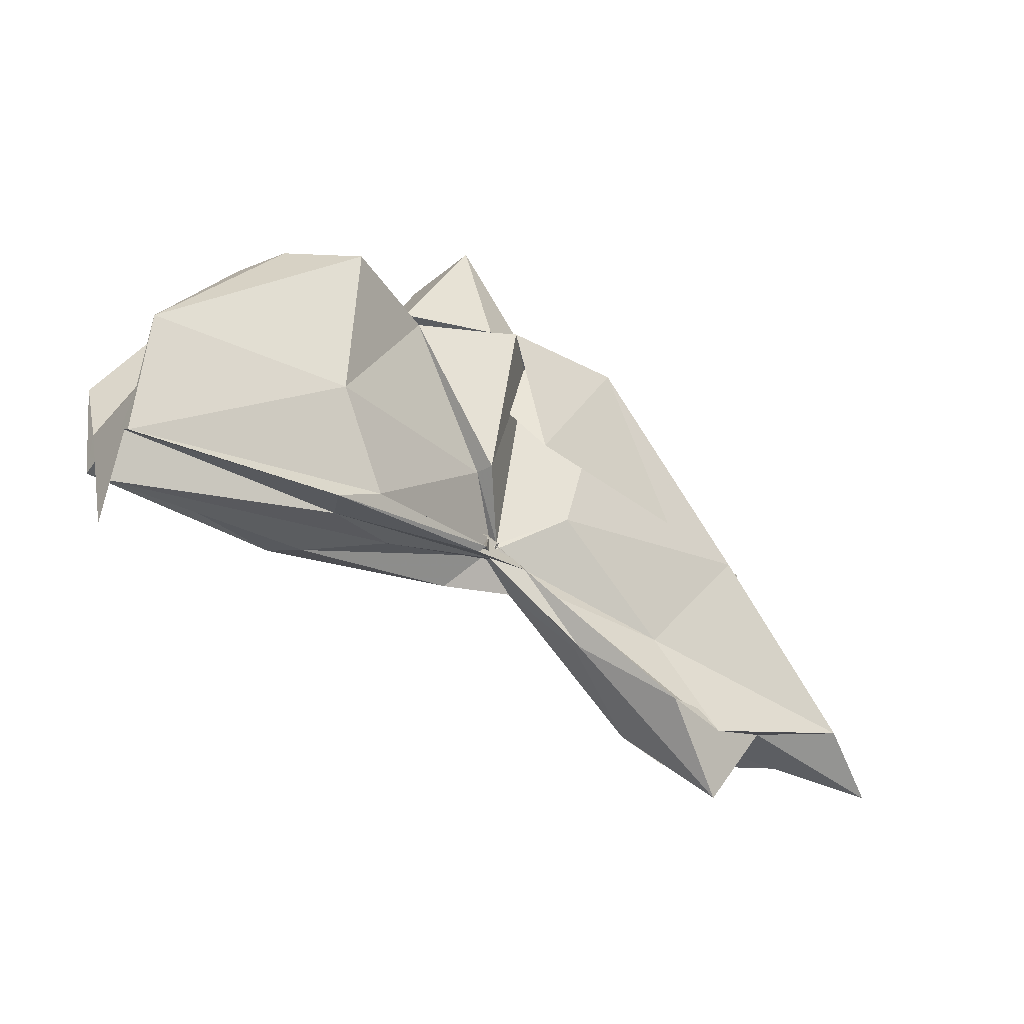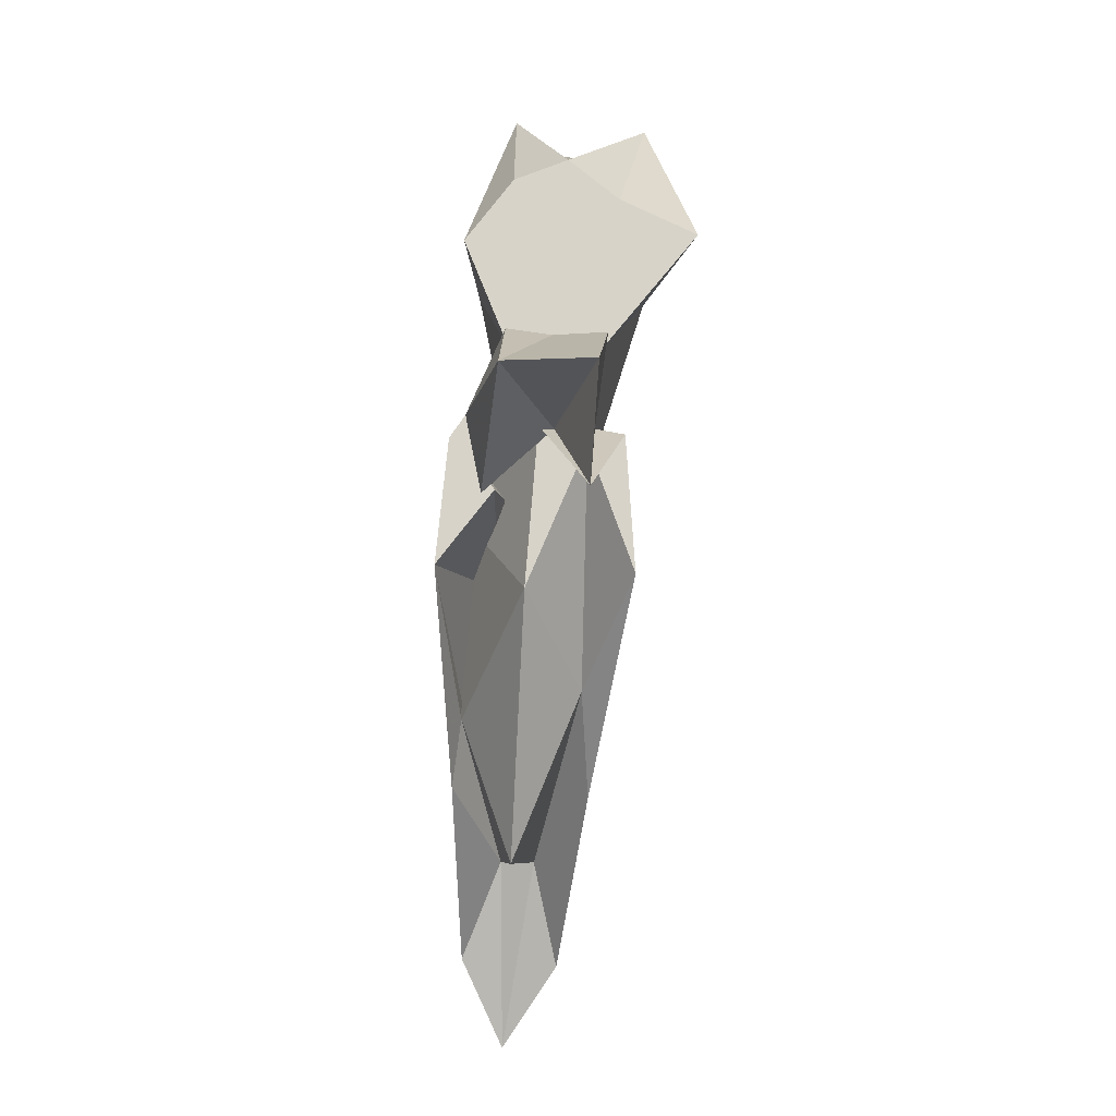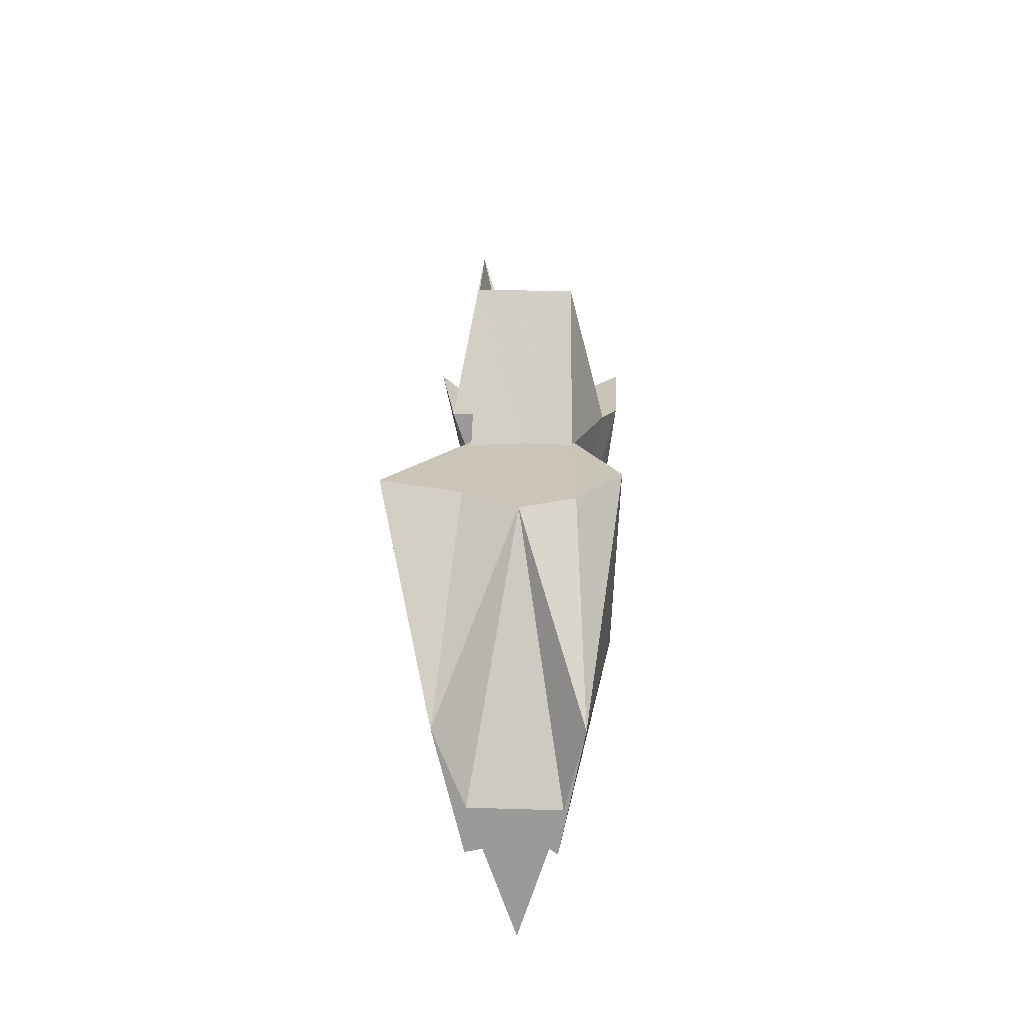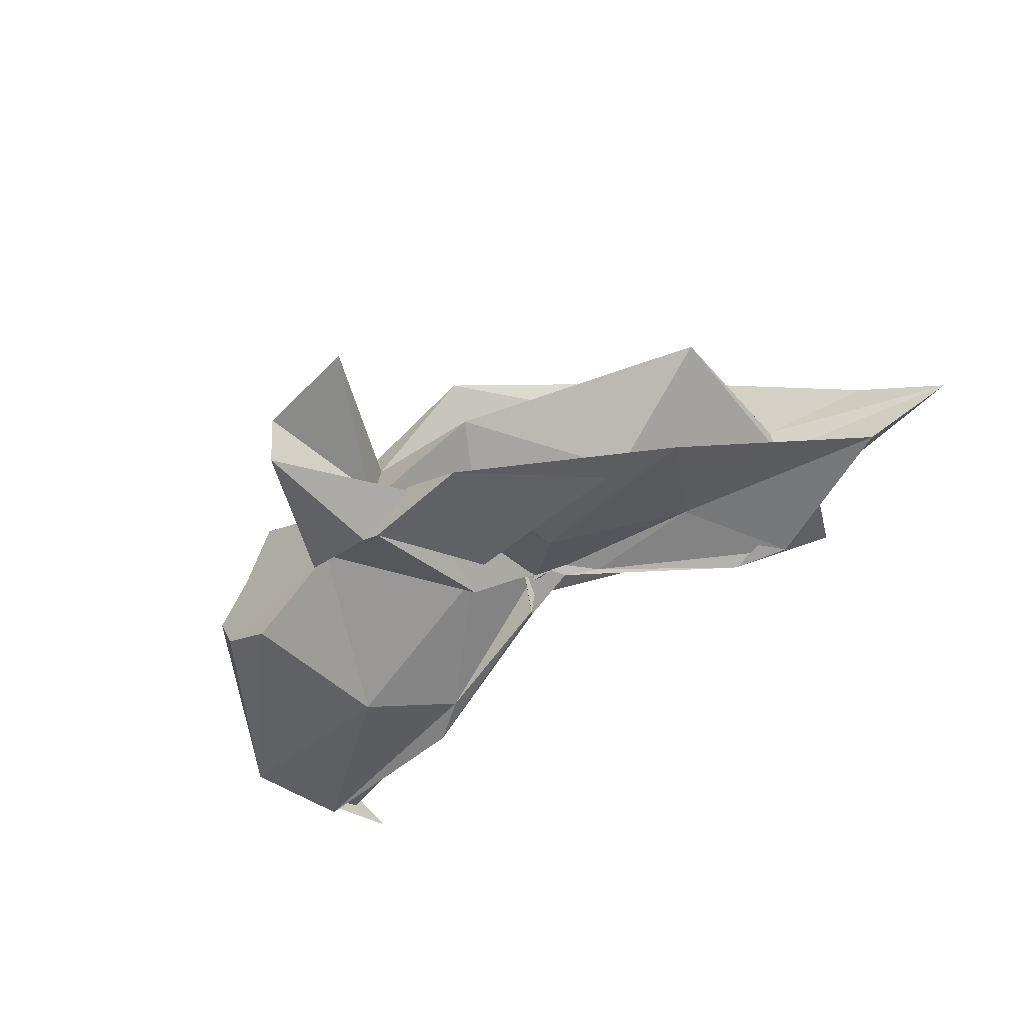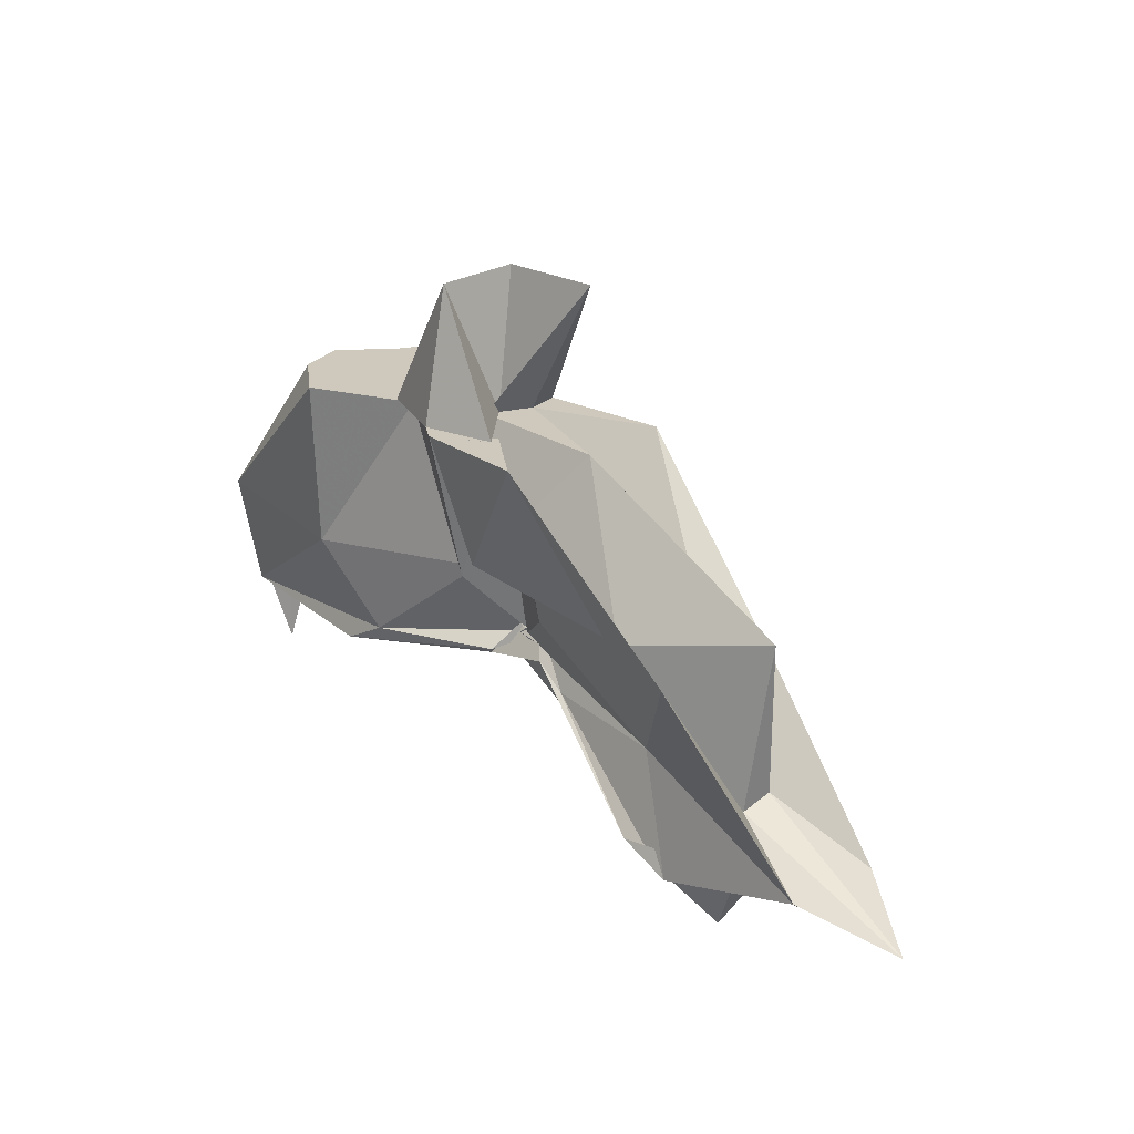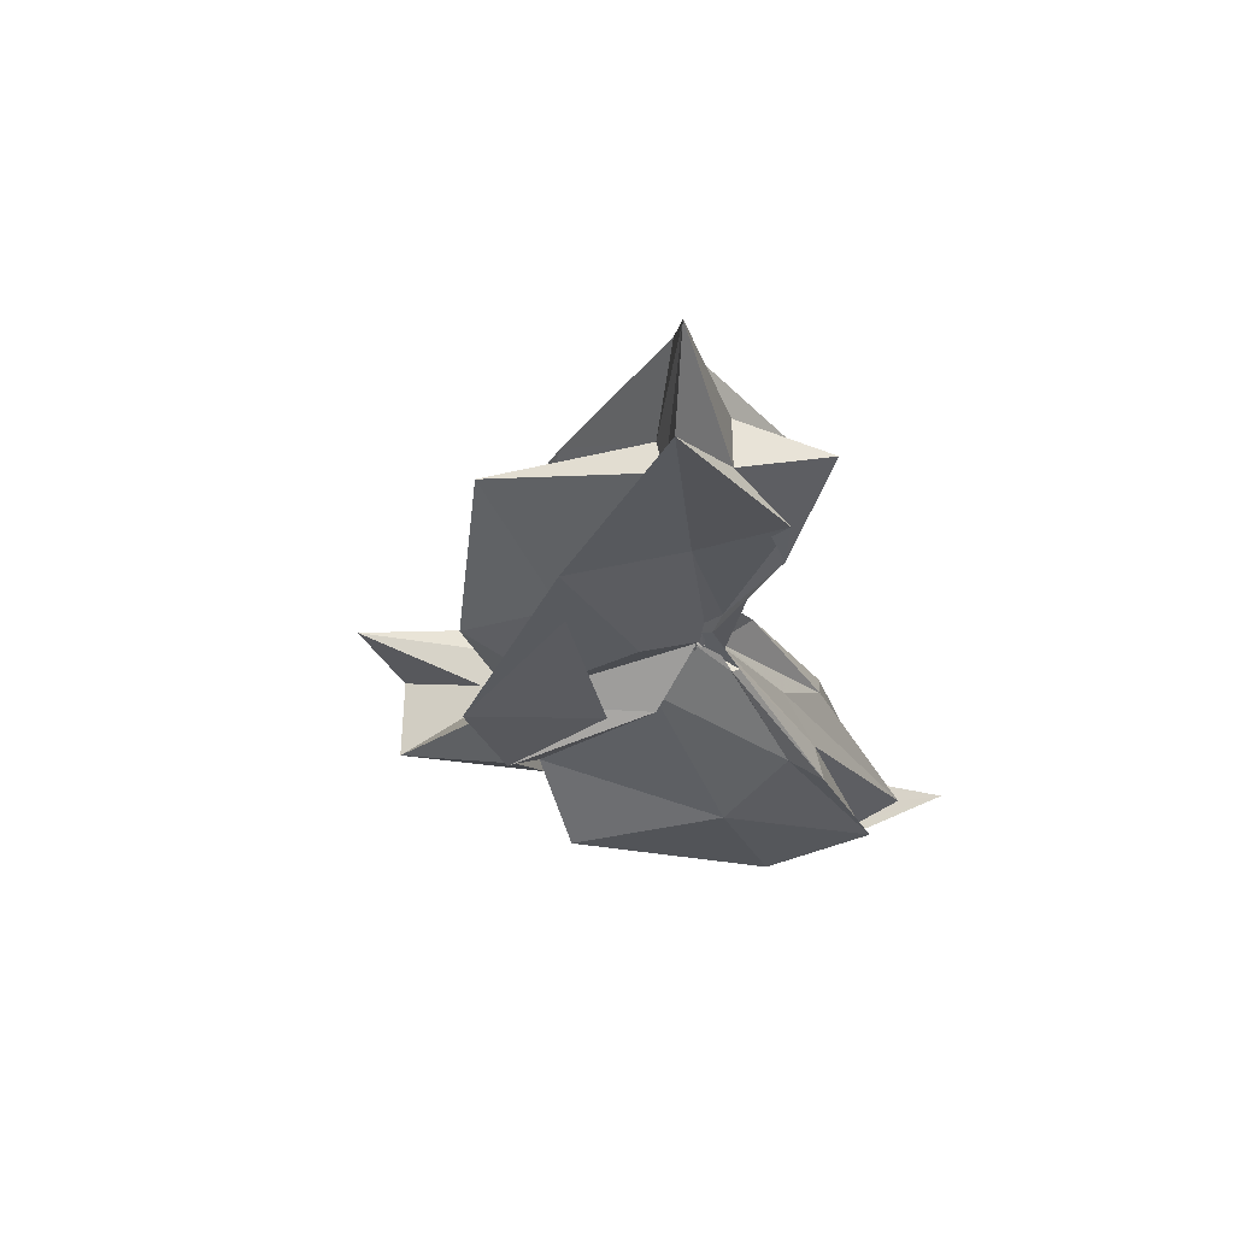
<metadata>
{"format":"obj","ext":"obj","renderer":"f3d","projection":"perspective","resolution":1024,"background":"white","views":[{"elev":-36.4,"azim":-36.2,"up":"+Z"},{"elev":76.3,"azim":94.5,"up":"+Z"},{"elev":20.3,"azim":-88.0,"up":"+Z"},{"elev":-54.2,"azim":45.0,"up":"+Y"},{"elev":22.5,"azim":50.2,"up":"+Z"},{"elev":-28.9,"azim":107.9,"up":"+Y"}]}
</metadata>
<code>
v -0.4529 0.00393 0.2472
v -0.4158 -0.003798 0.06836
v -0.1452 -0.003631 0.1625
v -0.2759 0.03831 0.1678
v -0.3499 0.07063 0.2472
v -0.3886 0.04042 0.1319
v -0.4614 0.004269 0.1044
v -0.5129 0.03139 0.2471
v -0.6113 0.09865 0.2471
v -0.6349 0.03864 0.2471
v -0.6445 -0.0414 0.2471
v -0.5934 -0.0741 0.2473
v -0.5115 -0.03377 0.2472
v -0.4427 -0.04183 0.1273
v -0.4041 -0.03518 0.2471
v -0.3451 -0.07346 0.2472
v -0.2526 -0.05047 0.1387
v -0.16 0.01072 0.04034
v -0.2034 0.04913 0.1229
v -0.3585 0.02716 0.117
v -0.4111 -0.006848 0.08466
v -0.4505 0.0308 0.1394
v -0.6005 0.06332 0.1178
v -0.749 0.05399 0.1195
v -0.6636 -0.002079 0.2471
v -0.749 -0.05027 0.1198
v -0.5962 -0.06727 0.1168
v -0.4449 -0.02492 0.1302
v -0.4111 -0.004843 0.08497
v -0.3602 -0.03312 0.1146
v -0.203 -0.05401 0.1228
v -0.1588 -0.01538 0.03417
v -0.08254 0.03449 0.004829
v -0.2584 0.01122 0.04494
v -0.4146 -0.007794 0.08078
v -0.411 7.505e-05 0.07346
v -0.5565 0.04727 0.05033
v -0.749 0.03207 0.02651
v -0.749 0.03068 0.06089
v -0.749 -0.03548 0.05997
v -0.749 -0.03191 0.02598
v -0.5486 -0.04683 0.04954
v -0.4051 0.008496 0.08
v -0.4152 -0.001856 0.07742
v -0.2585 -0.01701 0.04492
v -0.08287 -0.04078 0.005048
v -0.01699 -0.003645 -0.02008
v -0.2136 0.03217 -0.0358
v -0.3589 0.006165 0.05298
v -0.4084 -0.001177 0.08751
v -0.4415 0.0118 0.06774
v -0.5918 0.04357 0.03055
v -0.749 0.0165 0.03026
v -0.749 -0.003895 -0.03894
v -0.749 -0.01911 0.03529
v -0.5868 -0.04978 0.02943
v -0.4331 -0.02185 0.06374
v -0.4111 0.005209 0.09854
v -0.3599 -0.013 0.05056
v -0.2135 -0.03855 -0.03631
v -0.1558 -0.02278 -0.01302
v -0.1561 0.01574 -0.01262
v -0.3333 -0.007818 0.2473
v -0.4437 0.02889 0.2471
v -0.4527 0.0558 0.2472
v -0.4551 0.03348 0.2474
v -0.5302 0.03769 0.2471
v -0.5247 -0.002745 0.2471
v -0.5271 -0.03775 0.2471
v -0.4584 -0.06115 0.2472
v -0.4401 -0.07157 0.2472
v -0.4035 -0.06145 0.1541
v -0.4546 -0.007631 0.2471
v -0.3825 0.03421 0.3545
v -0.474 0.03343 0.3521
v -0.467 -0.0353 0.3501
v -0.4006 -0.04487 0.2472
v -0.256 0.03245 -0.02342
v -0.3879 0.009928 0.05303
v -0.4414 0.02483 0.0481
v -0.5738 0.0222 0.02656
v -0.7489 -0.003312 -0.0009946
v -0.5743 -0.0248 0.03321
v -0.4377 -0.01817 0.05872
v -0.3874 -0.01092 0.06613
v -0.2579 -0.03808 -0.02119
v -0.1923 -0.003813 -0.07538
v -0.3297 -0.000338 0.01822
v -0.4205 -0.0009459 0.07179
v -0.5137 -0.003697 0.04316
v -0.4199 -0.008293 0.06549
v -0.3302 -0.006136 0.01719
f 3 18 4
f 4 18 19
f 4 19 5
f 5 19 20
f 5 20 6
f 6 20 21
f 6 21 7
f 7 21 22
f 7 22 8
f 8 22 23
f 8 23 9
f 9 23 24
f 9 24 10
f 10 24 25
f 10 25 11
f 11 25 26
f 11 26 12
f 12 26 27
f 12 27 13
f 13 27 28
f 13 28 14
f 14 28 29
f 14 29 15
f 15 29 30
f 15 30 16
f 16 30 31
f 16 31 17
f 17 31 32
f 17 32 3
f 3 32 18
f 18 33 19
f 19 33 34
f 19 34 20
f 20 34 35
f 20 35 21
f 21 35 36
f 21 36 22
f 22 36 37
f 22 37 23
f 23 37 38
f 23 38 24
f 24 38 39
f 24 39 25
f 25 39 40
f 25 40 26
f 26 40 41
f 26 41 27
f 27 41 42
f 27 42 28
f 28 42 43
f 28 43 29
f 29 43 44
f 29 44 30
f 30 44 45
f 30 45 31
f 31 45 46
f 31 46 32
f 32 46 47
f 32 47 18
f 18 47 33
f 33 48 34
f 34 48 49
f 34 49 35
f 35 49 50
f 35 50 36
f 36 50 51
f 36 51 37
f 37 51 52
f 37 52 38
f 38 52 53
f 38 53 39
f 39 53 54
f 39 54 40
f 40 54 55
f 40 55 41
f 41 55 56
f 41 56 42
f 42 56 57
f 42 57 43
f 43 57 58
f 43 58 44
f 44 58 59
f 44 59 45
f 45 59 60
f 45 60 46
f 46 60 61
f 46 61 47
f 47 61 62
f 47 62 33
f 33 62 48
f 63 64 73
f 64 74 73
f 64 65 74
f 65 66 74
f 66 75 74
f 66 67 75
f 67 68 75
f 68 76 75
f 68 69 76
f 69 70 76
f 70 77 76
f 70 71 77
f 71 72 77
f 72 73 77
f 72 63 73
f 78 88 79
f 79 88 89
f 79 89 80
f 80 89 81
f 81 89 90
f 81 90 82
f 82 90 83
f 83 90 91
f 83 91 84
f 84 91 85
f 85 91 92
f 85 92 86
f 86 92 87
f 87 92 88
f 87 88 78
f 3 4 63
f 63 4 64
f 4 5 64
f 64 5 65
f 5 6 65
f 6 7 65
f 65 7 66
f 7 8 66
f 66 8 67
f 8 9 67
f 9 10 67
f 67 10 68
f 10 11 68
f 68 11 69
f 11 12 69
f 12 13 69
f 69 13 70
f 13 14 70
f 70 14 71
f 14 15 71
f 15 16 71
f 71 16 72
f 16 17 72
f 72 17 63
f 17 3 63
f 48 78 49
f 49 78 79
f 49 79 50
f 50 79 80
f 50 80 51
f 51 80 52
f 52 80 81
f 52 81 53
f 53 81 82
f 53 82 54
f 54 82 55
f 55 82 83
f 55 83 56
f 56 83 84
f 56 84 57
f 57 84 58
f 58 84 85
f 58 85 59
f 59 85 86
f 59 86 60
f 60 86 61
f 61 86 87
f 61 87 62
f 62 87 78
f 62 78 48
f 73 74 1
f 74 75 1
f 75 76 1
f 76 77 1
f 77 73 1
f 89 88 2
f 90 89 2
f 91 90 2
f 92 91 2
f 88 92 2

</code>
